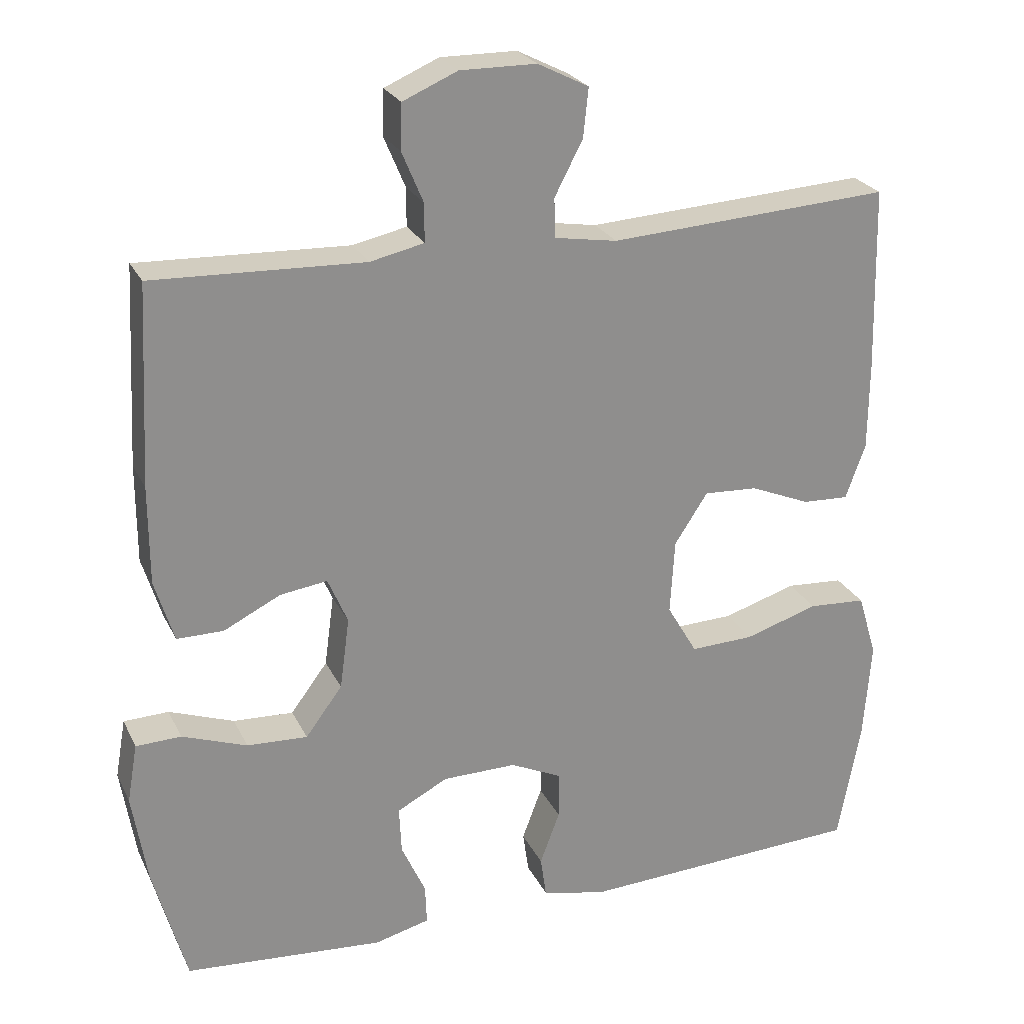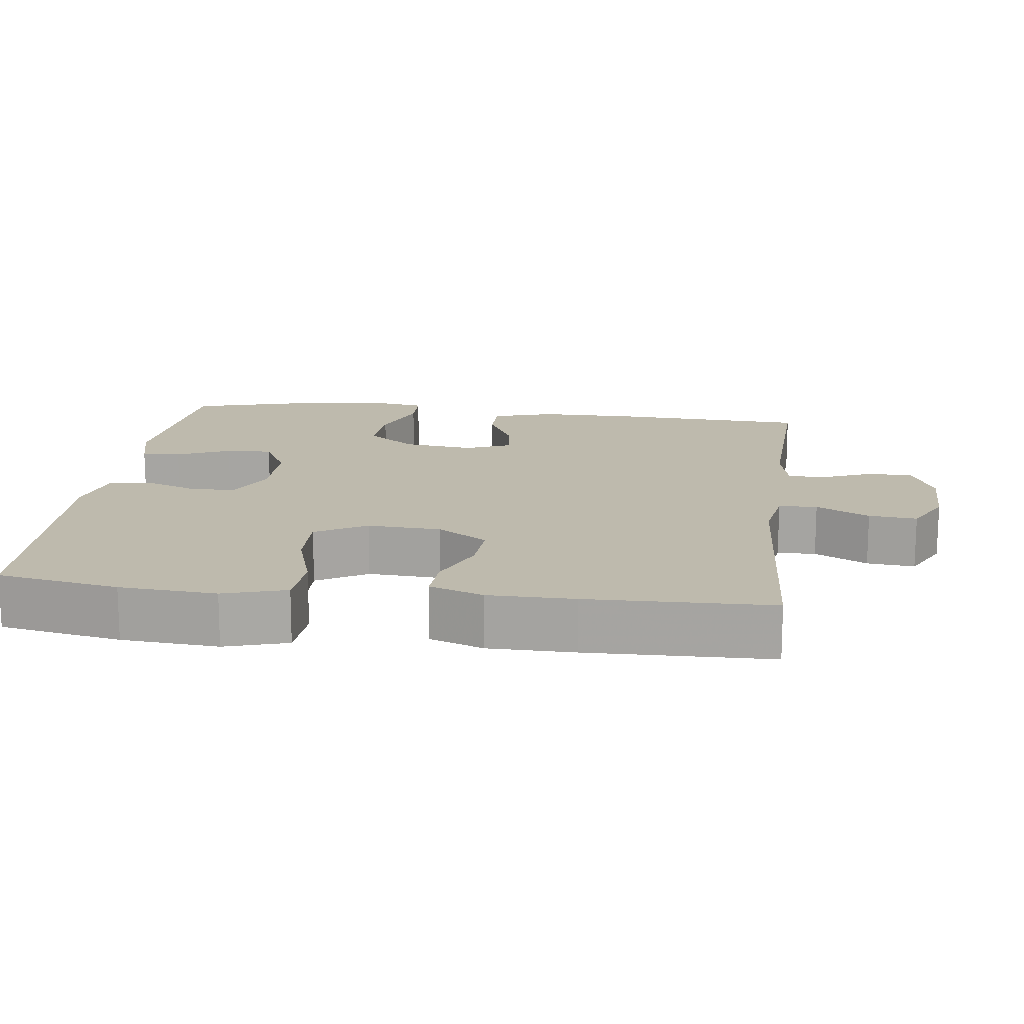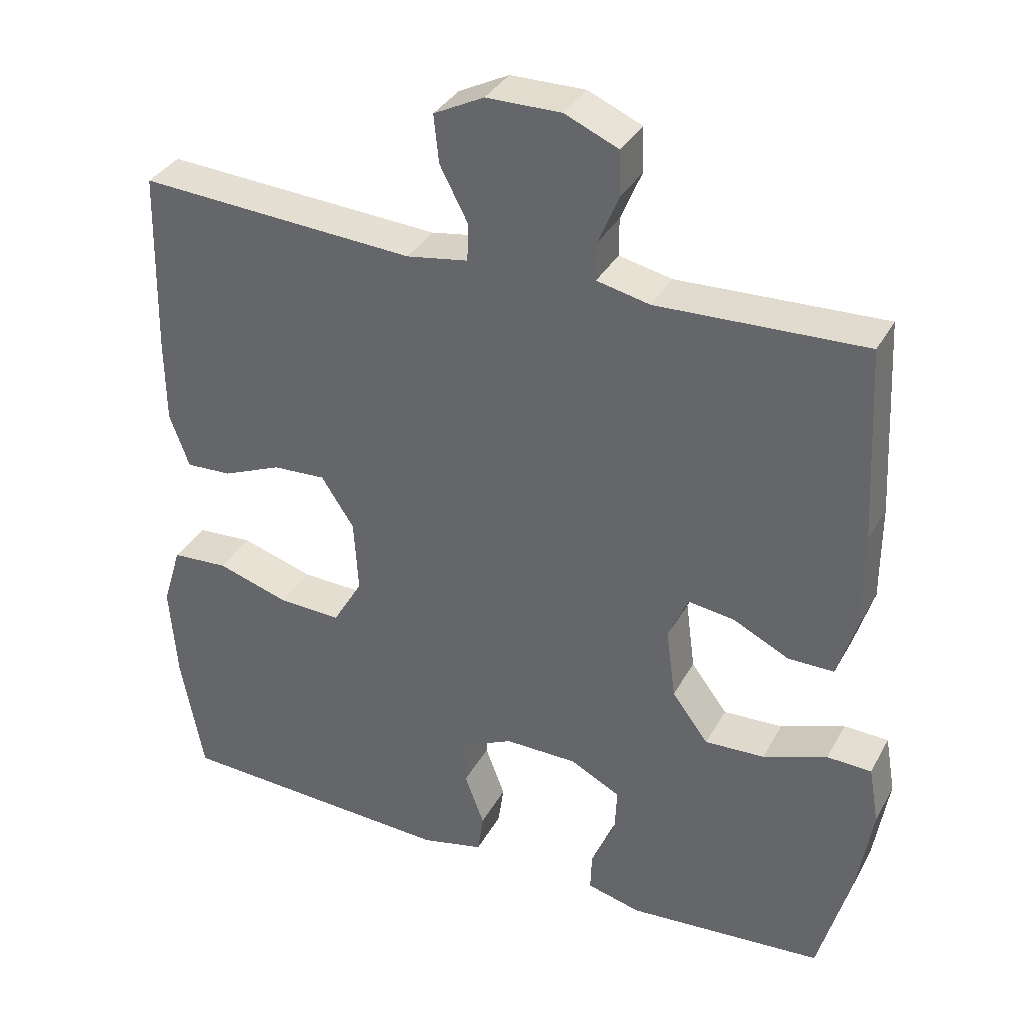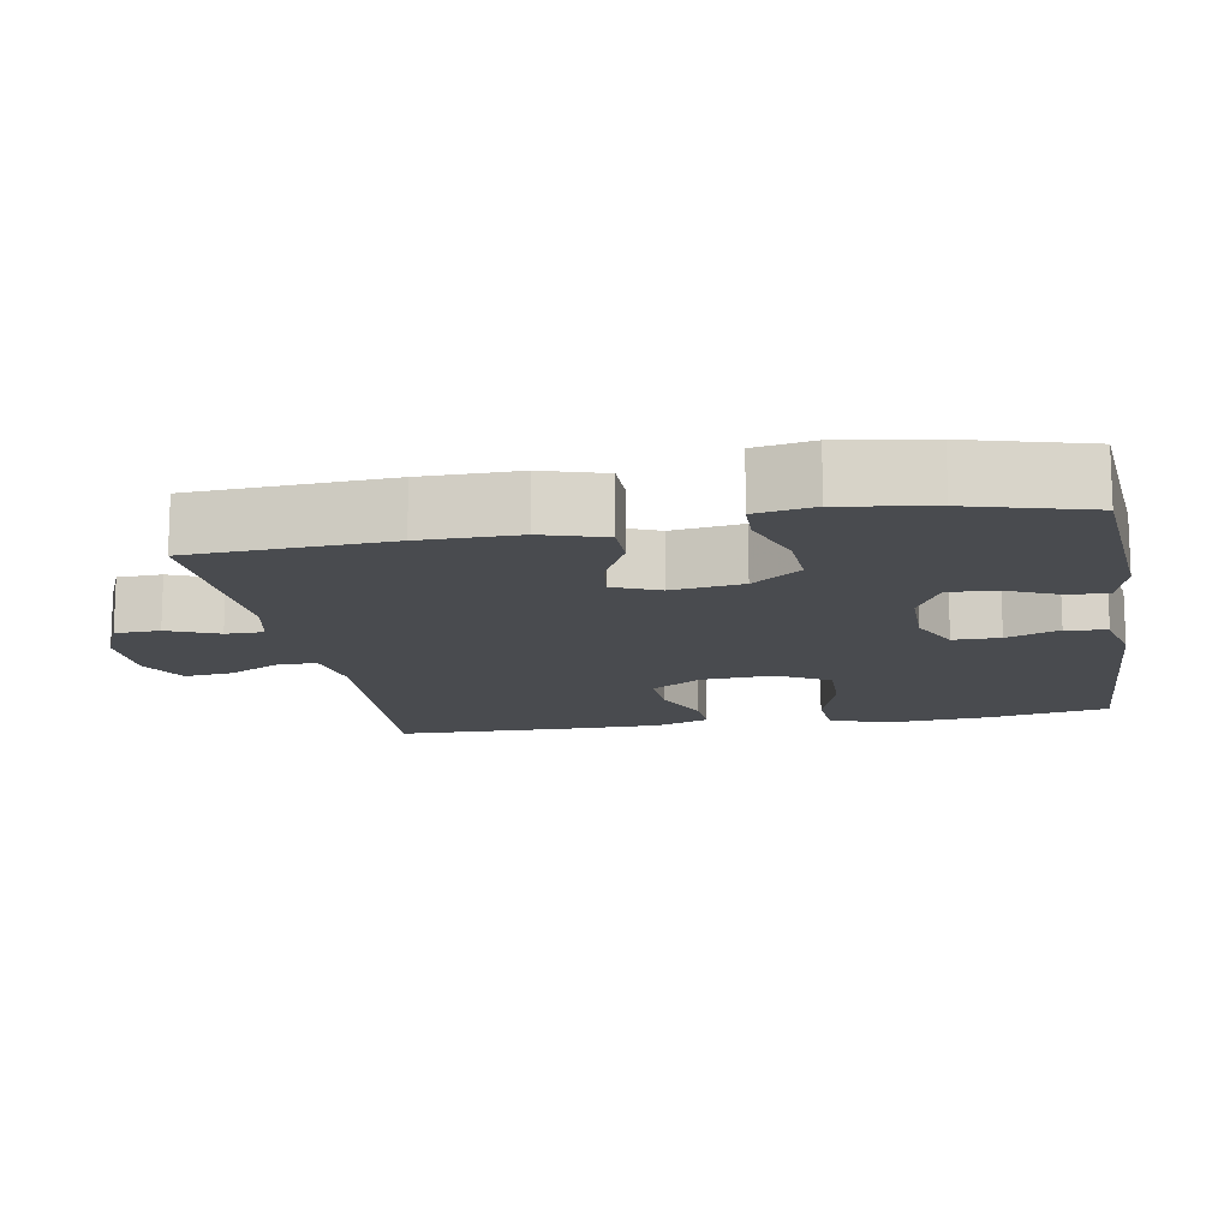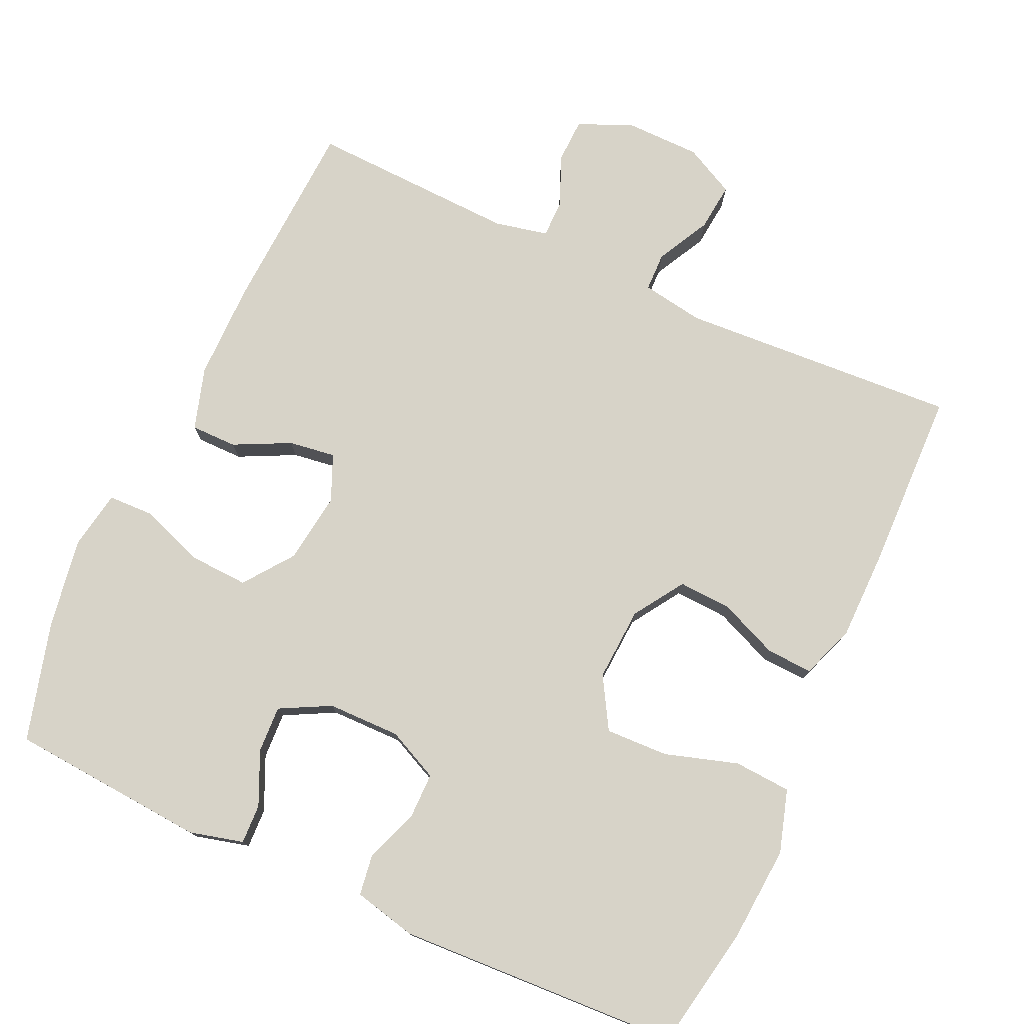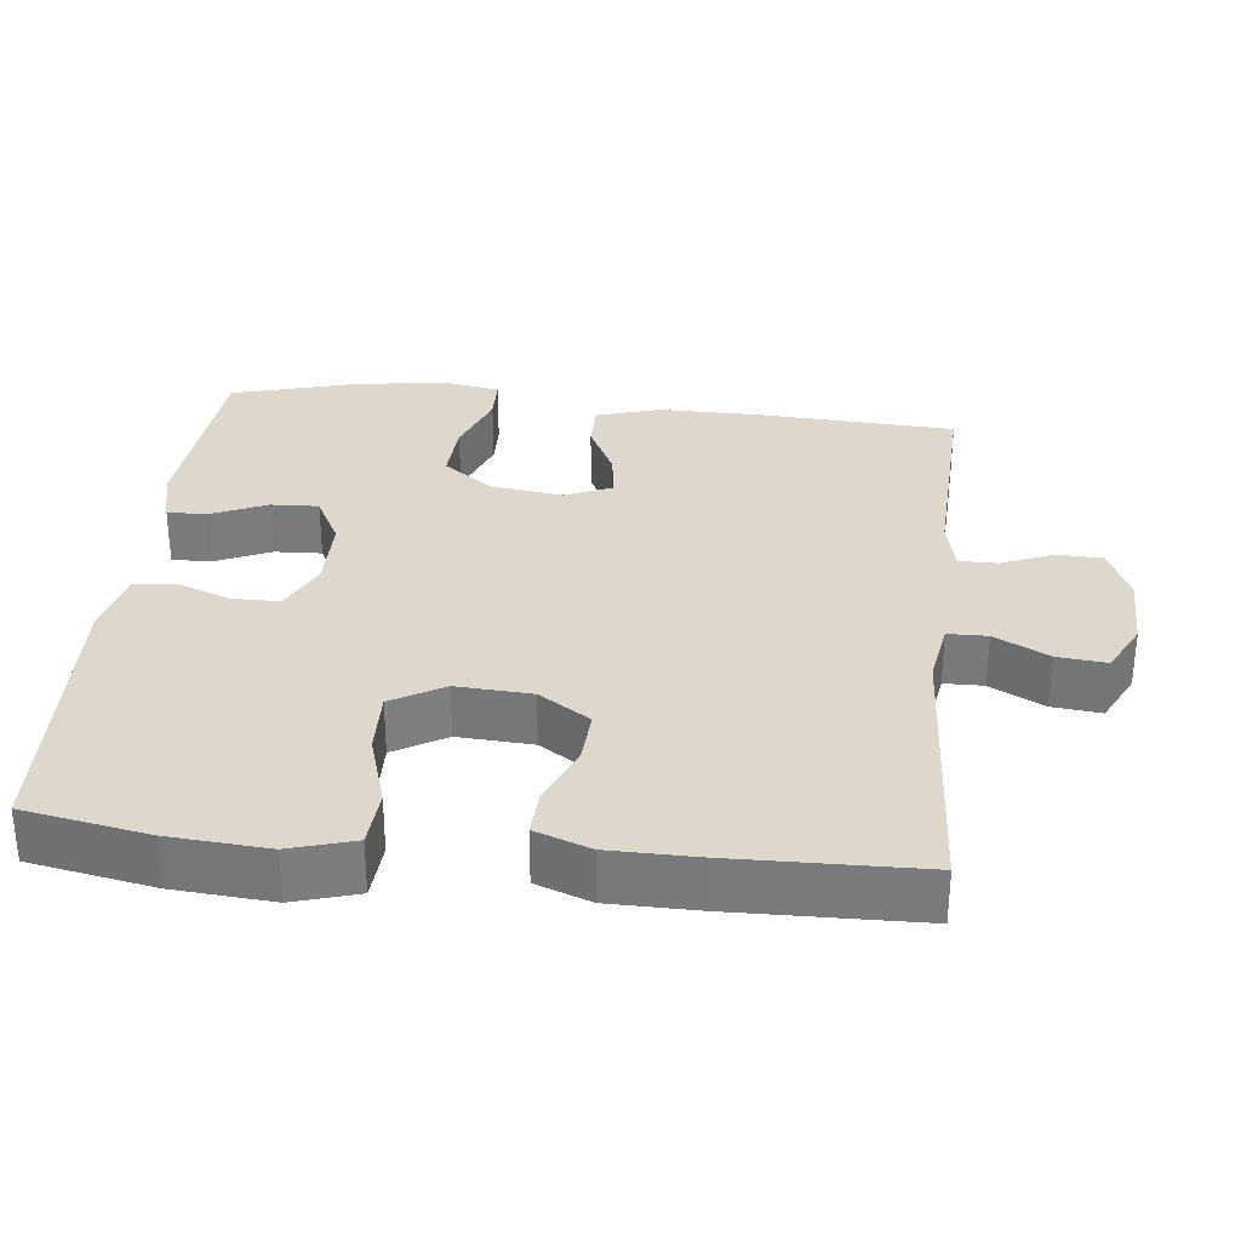
<metadata>
{"format":"obj","ext":"obj","renderer":"f3d","projection":"perspective","resolution":1024,"background":"white","views":[{"elev":24.8,"azim":159.0,"up":"+Z"},{"elev":15.4,"azim":-82.7,"up":"+Y"},{"elev":35.0,"azim":25.4,"up":"+Z"},{"elev":-13.8,"azim":100.2,"up":"+Y"},{"elev":76.8,"azim":-155.4,"up":"+Y"},{"elev":31.4,"azim":-83.7,"up":"+Y"}]}
</metadata>
<code>
v -0.5 0.07 0.5
v -0.118 0.07 0.477
v -0.033 0.07 0.491
v -0.032 0.07 0.544
v -0.07 0.07 0.617
v -0.077 0.07 0.683
v -0.008 0.07 0.718
v 0.095 0.07 0.719
v 0.169 0.07 0.687
v 0.171 0.07 0.626
v 0.142 0.07 0.557
v 0.142 0.07 0.505
v 0.215 0.07 0.489
v 0.5 0.07 0.5
v 0.514 0.07 0.231
v 0.514 0.07 0.098
v 0.488 0.07 0.013
v 0.425 0.07 0.013
v 0.348 0.07 0.051
v 0.284 0.07 0.06
v 0.257 0.07 -0.003
v 0.27 0.07 -0.1
v 0.32 0.07 -0.167
v 0.402 0.07 -0.163
v 0.49 0.07 -0.131
v 0.551 0.07 -0.133
v 0.565 0.07 -0.213
v 0.545 0.07 -0.337
v 0.5 0.07 -0.5
v 0.229 0.07 -0.521
v 0.155 0.07 -0.502
v 0.157 0.07 -0.448
v 0.19 0.07 -0.375
v 0.193 0.07 -0.311
v 0.124 0.07 -0.275
v 0.024 0.07 -0.274
v -0.046 0.07 -0.307
v -0.046 0.07 -0.371
v -0.019 0.07 -0.443
v -0.027 0.07 -0.499
v -0.113 0.07 -0.519
v -0.5 0.07 -0.5
v -0.531 0.07 -0.333
v -0.541 0.07 -0.2
v -0.515 0.07 -0.114
v -0.437 0.07 -0.109
v -0.337 0.07 -0.14
v -0.251 0.07 -0.143
v -0.21 0.07 -0.073
v -0.216 0.07 0.028
v -0.261 0.07 0.097
v -0.334 0.07 0.093
v -0.415 0.07 0.059
v -0.478 0.07 0.056
v -0.505 0.07 0.13
v -0.506 0.07 0.248
v -0.5 0 0.5
v -0.118 0 0.477
v -0.033 0 0.491
v -0.032 0 0.544
v -0.07 0 0.617
v -0.077 0 0.683
v -0.008 0 0.718
v 0.095 0 0.719
v 0.169 0 0.687
v 0.171 0 0.626
v 0.142 0 0.557
v 0.142 0 0.505
v 0.215 0 0.489
v 0.5 0 0.5
v 0.514 0 0.231
v 0.514 0 0.098
v 0.488 0 0.013
v 0.425 0 0.013
v 0.348 0 0.051
v 0.284 0 0.06
v 0.257 0 -0.003
v 0.27 0 -0.1
v 0.32 0 -0.167
v 0.402 0 -0.163
v 0.49 0 -0.131
v 0.551 0 -0.133
v 0.565 0 -0.213
v 0.545 0 -0.337
v 0.5 0 -0.5
v 0.229 0 -0.521
v 0.155 0 -0.502
v 0.157 0 -0.448
v 0.19 0 -0.375
v 0.193 0 -0.311
v 0.124 0 -0.275
v 0.024 0 -0.274
v -0.046 0 -0.307
v -0.046 0 -0.371
v -0.019 0 -0.443
v -0.027 0 -0.499
v -0.113 0 -0.519
v -0.5 0 -0.5
v -0.531 0 -0.333
v -0.541 0 -0.2
v -0.515 0 -0.114
v -0.437 0 -0.109
v -0.337 0 -0.14
v -0.251 0 -0.143
v -0.21 0 -0.073
v -0.216 0 0.028
v -0.261 0 0.097
v -0.334 0 0.093
v -0.415 0 0.059
v -0.478 0 0.056
v -0.505 0 0.13
v -0.506 0 0.248
f 55 56 1 2
f 52 53 54 55
f 51 52 55 2
f 50 51 2 3
f 49 50 3
f 44 45 46 47
f 44 47 48
f 43 44 48
f 42 43 48
f 41 42 48
f 38 39 40 41
f 37 38 41 48
f 36 37 48 49
f 30 31 32 33
f 30 33 34
f 29 30 34
f 28 29 34
f 27 28 34 35
f 24 25 26 27
f 23 24 27 35
f 16 17 18 19
f 16 19 20
f 13 14 15 16
f 12 13 16 20
f 8 9 10 11
f 8 11 12
f 7 8 12
f 4 5 6 7
f 3 4 7 12
f 22 23 35 36
f 21 22 36 49
f 20 21 49
f 3 12 20 49
f 58 57 112 111
f 111 110 109 108
f 58 111 108 107
f 59 58 107 106
f 59 106 105
f 103 102 101 100
f 104 103 100
f 104 100 99
f 104 99 98
f 104 98 97
f 97 96 95 94
f 104 97 94 93
f 105 104 93 92
f 89 88 87 86
f 90 89 86
f 90 86 85
f 90 85 84
f 91 90 84 83
f 83 82 81 80
f 91 83 80 79
f 75 74 73 72
f 76 75 72
f 72 71 70 69
f 76 72 69 68
f 67 66 65 64
f 68 67 64
f 68 64 63
f 63 62 61 60
f 68 63 60 59
f 92 91 79 78
f 105 92 78 77
f 105 77 76
f 105 76 68 59
f 1 57 58 2
f 2 58 59 3
f 3 59 60 4
f 4 60 61 5
f 5 61 62 6
f 6 62 63 7
f 7 63 64 8
f 8 64 65 9
f 9 65 66 10
f 10 66 67 11
f 11 67 68 12
f 12 68 69 13
f 13 69 70 14
f 14 70 71 15
f 15 71 72 16
f 16 72 73 17
f 17 73 74 18
f 18 74 75 19
f 19 75 76 20
f 20 76 77 21
f 21 77 78 22
f 22 78 79 23
f 23 79 80 24
f 24 80 81 25
f 25 81 82 26
f 26 82 83 27
f 27 83 84 28
f 28 84 85 29
f 29 85 86 30
f 30 86 87 31
f 31 87 88 32
f 32 88 89 33
f 33 89 90 34
f 34 90 91 35
f 35 91 92 36
f 36 92 93 37
f 37 93 94 38
f 38 94 95 39
f 39 95 96 40
f 40 96 97 41
f 41 97 98 42
f 42 98 99 43
f 43 99 100 44
f 44 100 101 45
f 45 101 102 46
f 46 102 103 47
f 47 103 104 48
f 48 104 105 49
f 49 105 106 50
f 50 106 107 51
f 51 107 108 52
f 52 108 109 53
f 53 109 110 54
f 54 110 111 55
f 55 111 112 56
f 56 112 57 1

</code>
